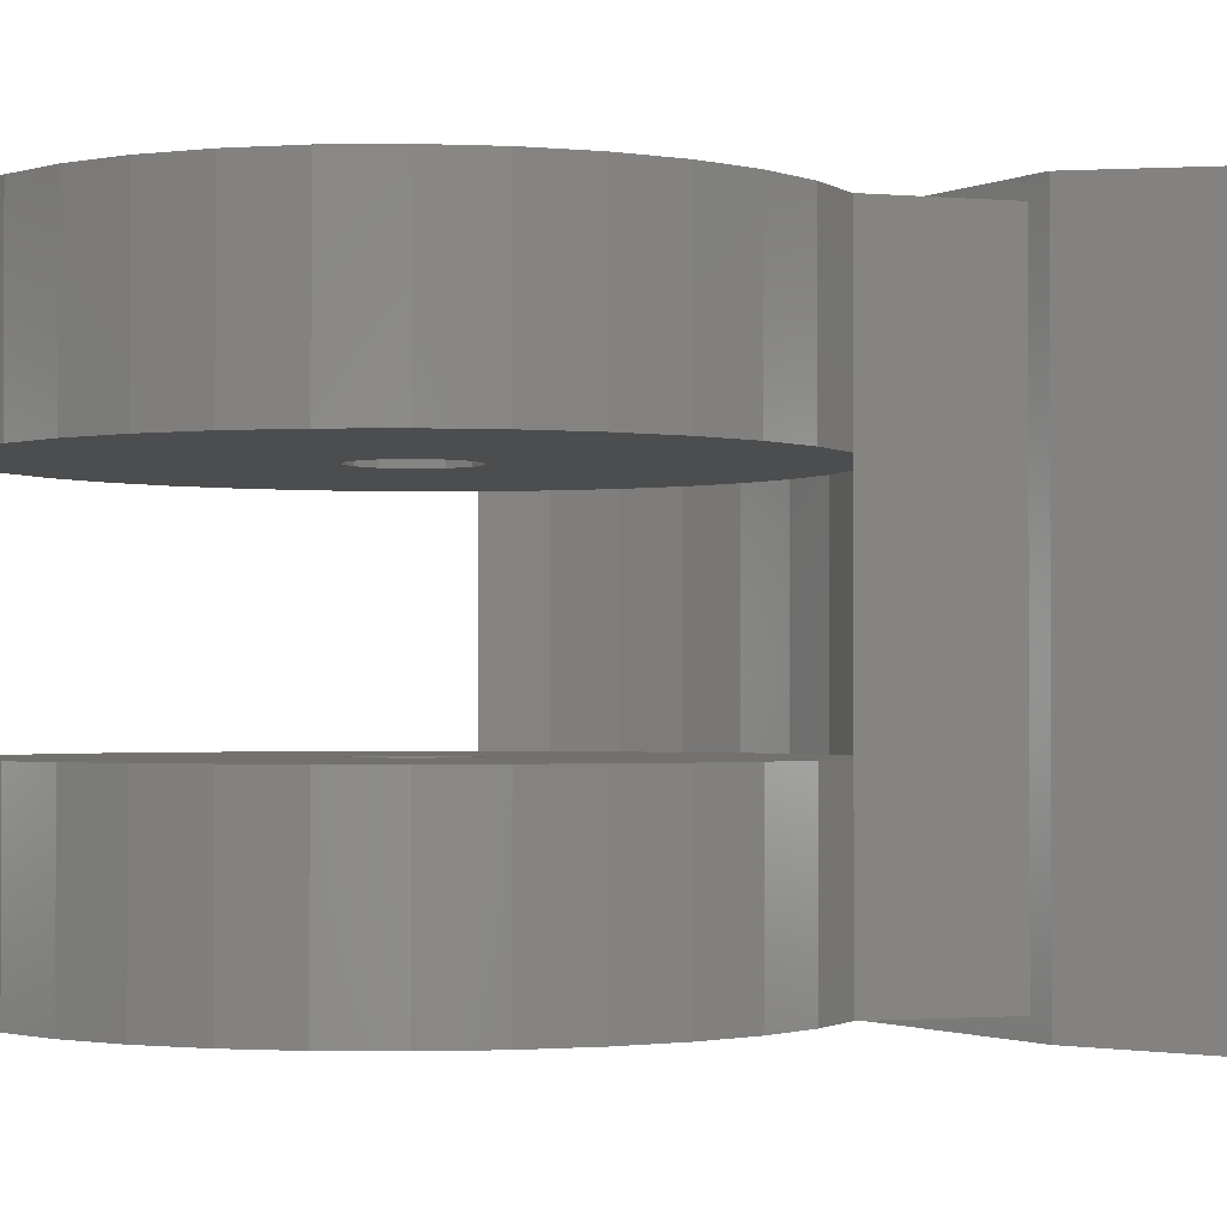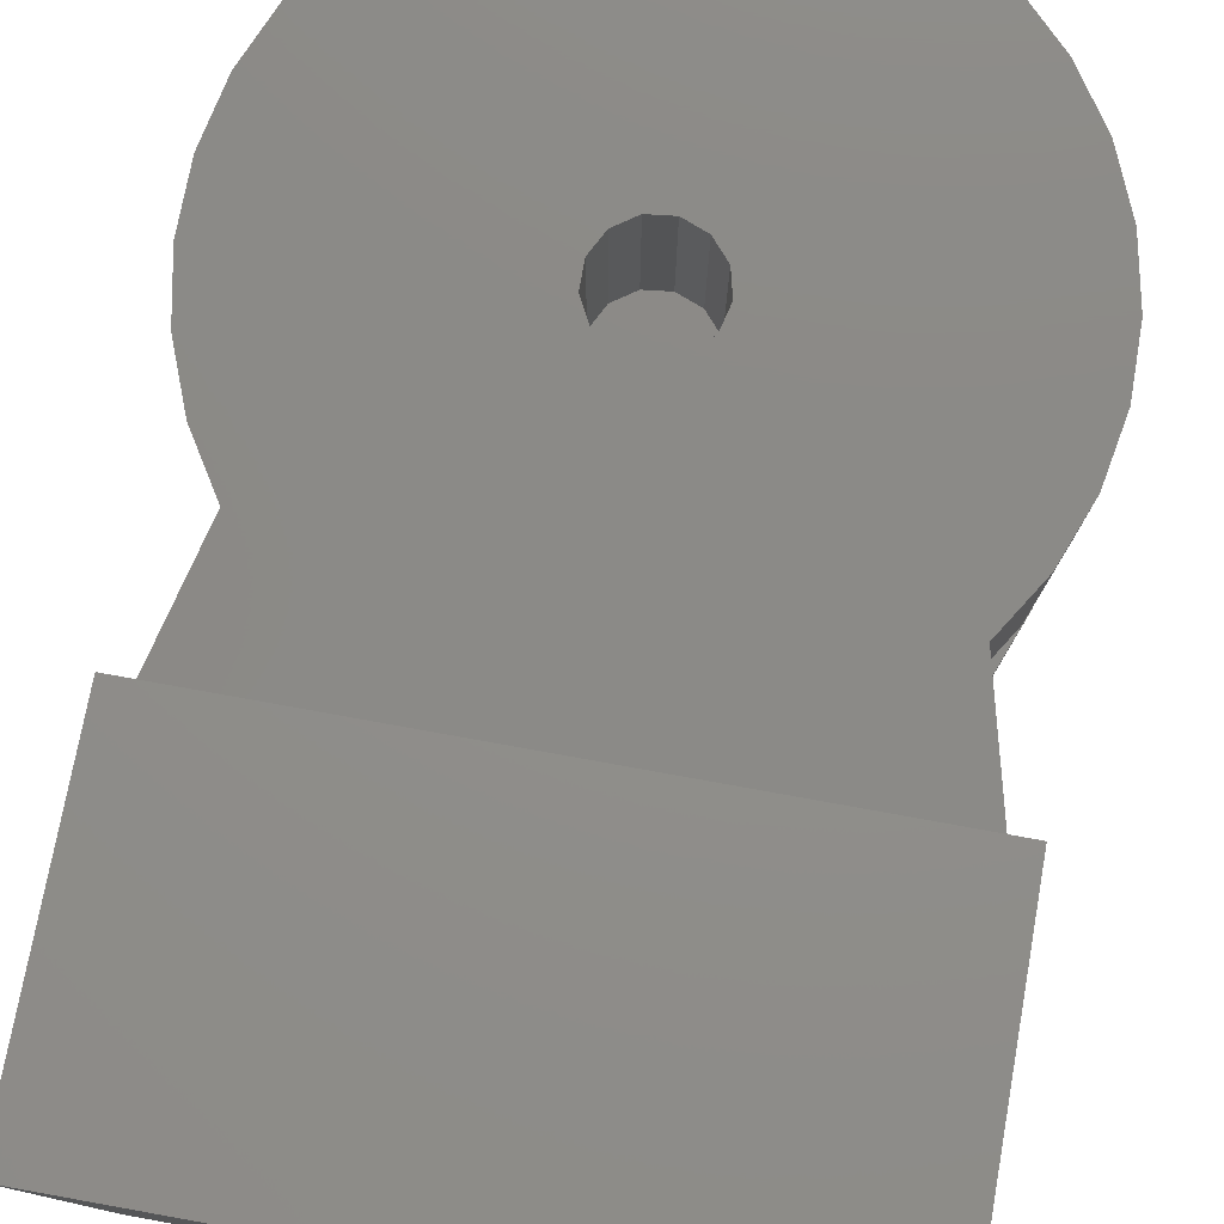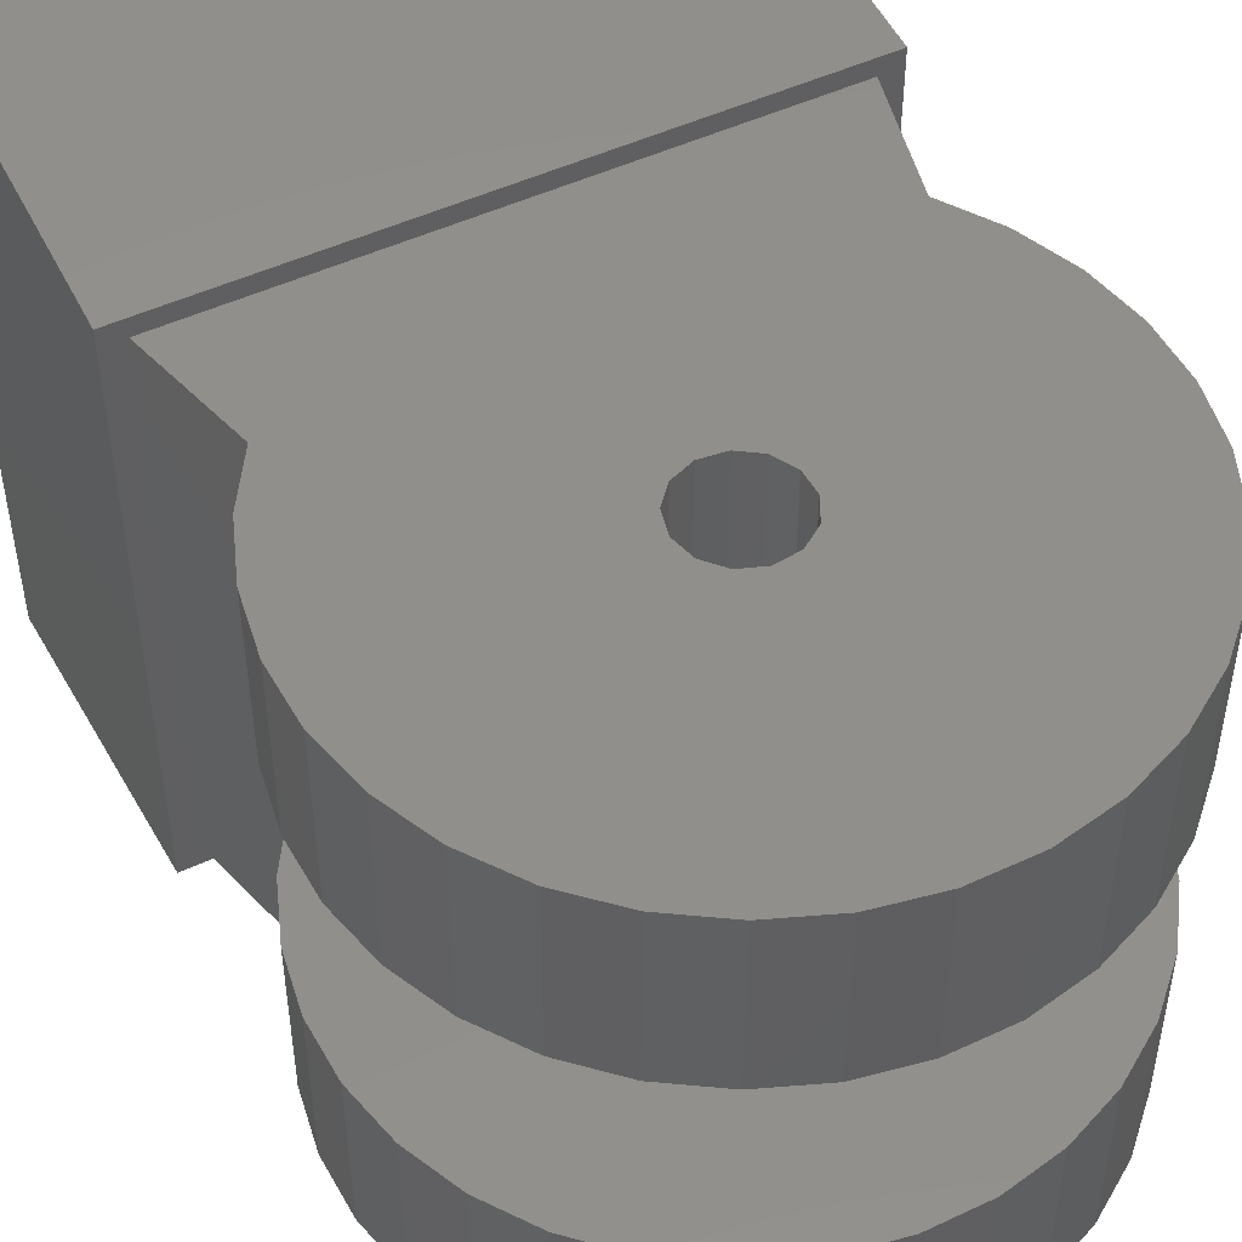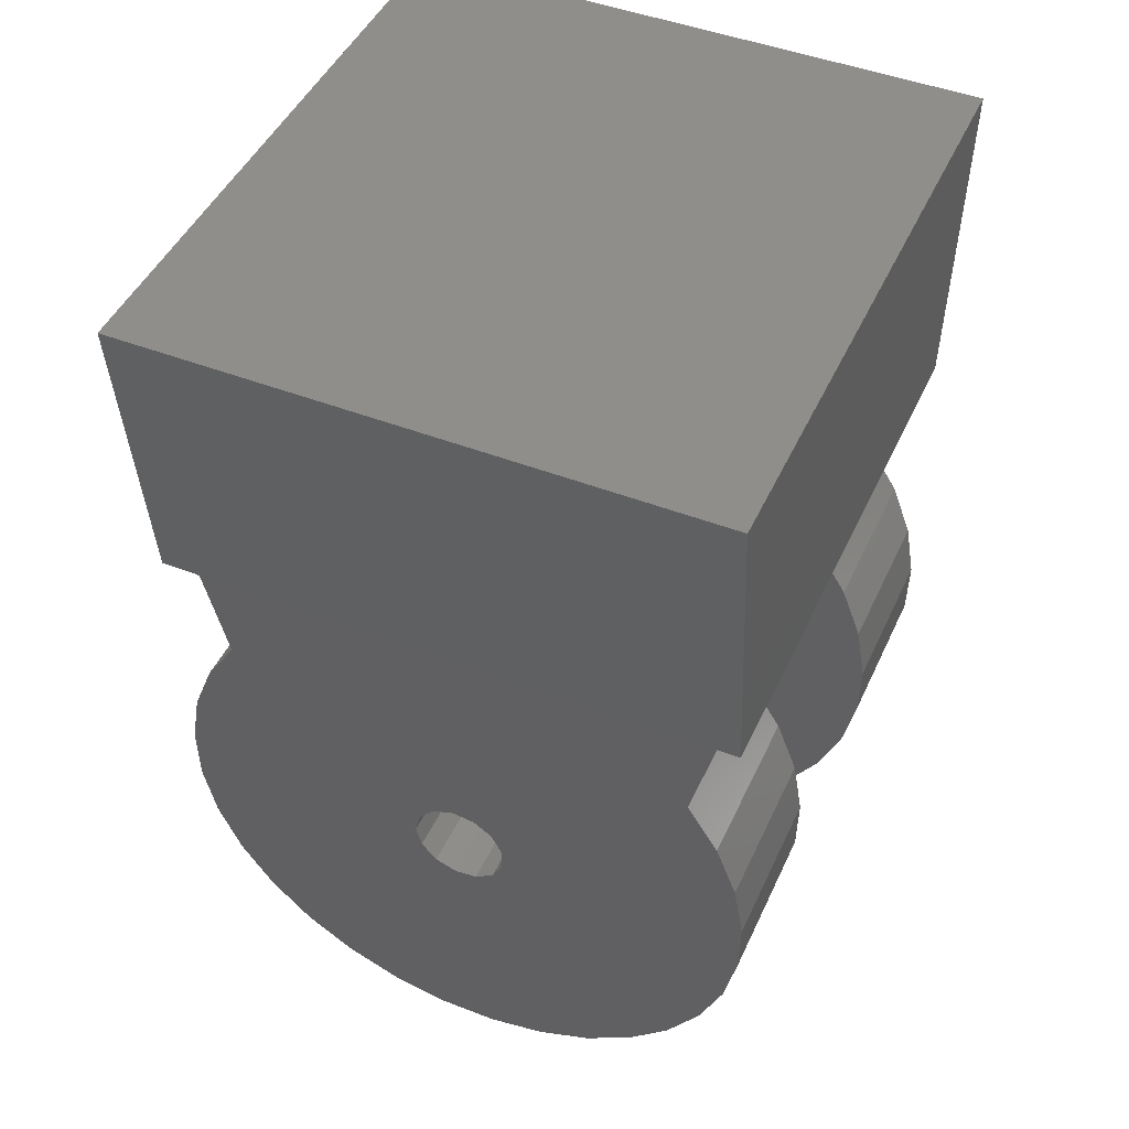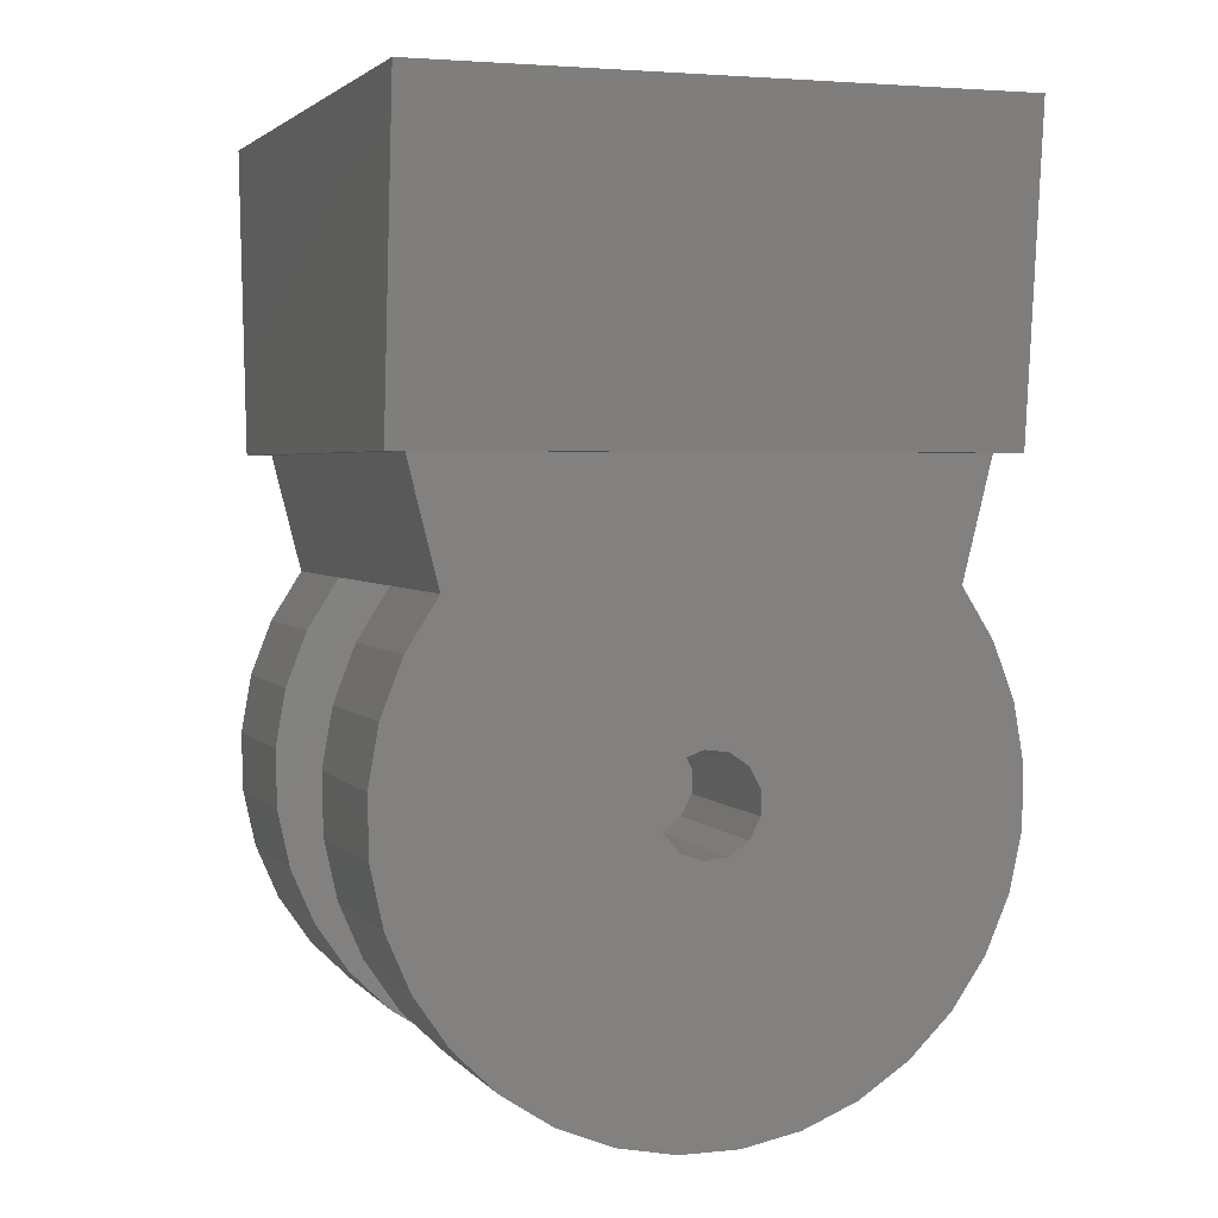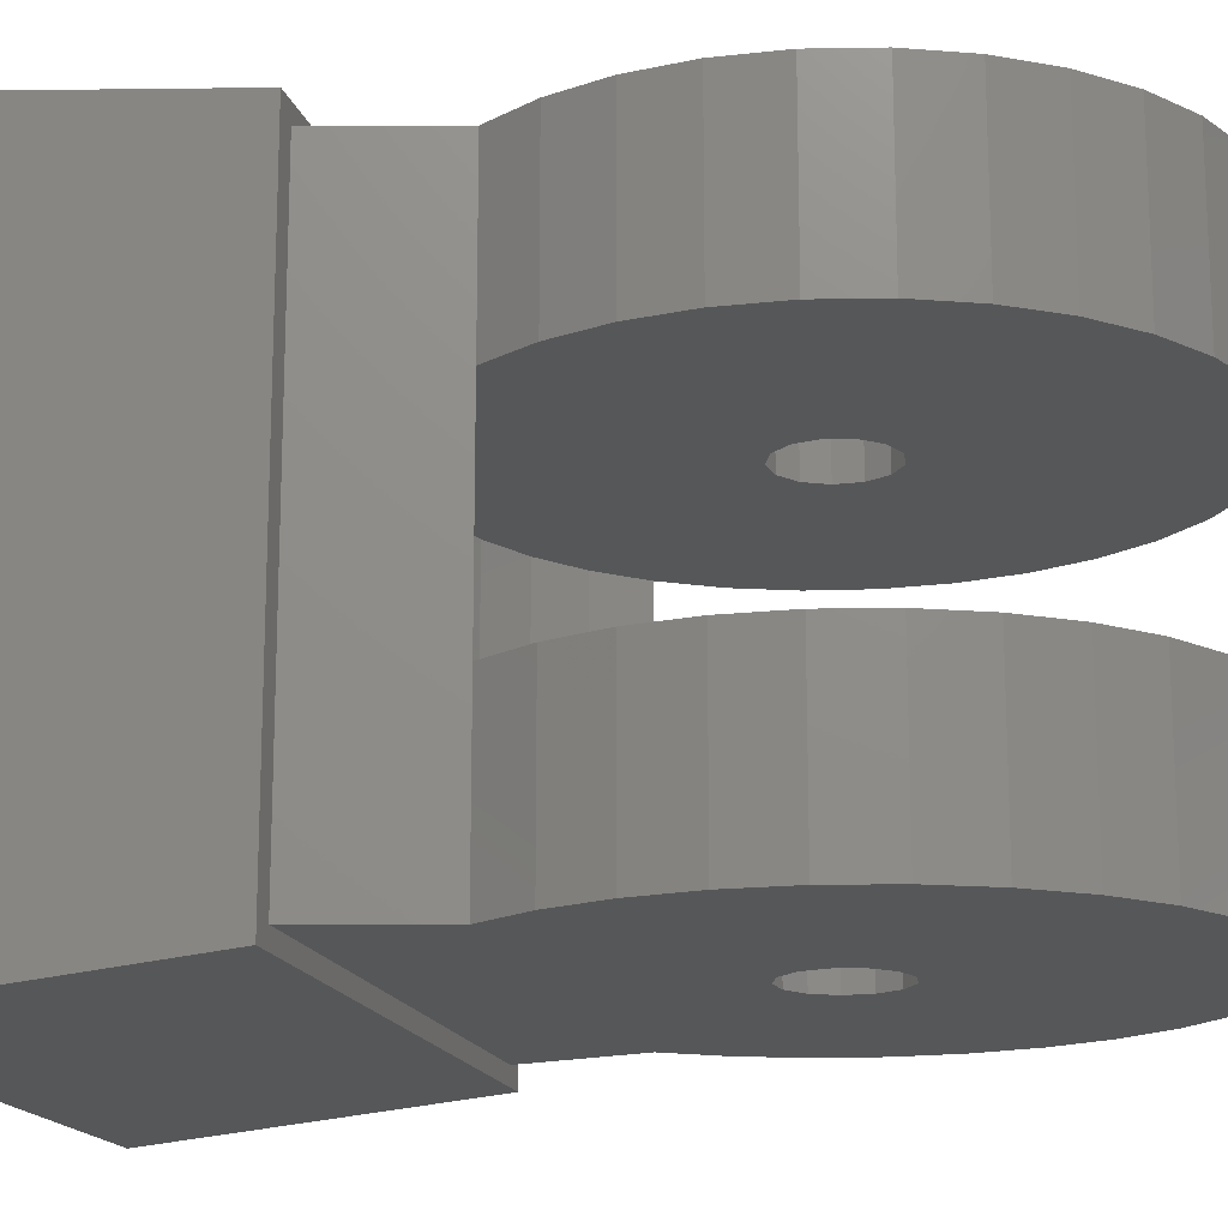
<metadata>
{"format":"stl","ext":"stl","renderer":"f3d","projection":"perspective","resolution":1024,"background":"white","views":[{"elev":-1.5,"azim":-121.9,"up":"+Y"},{"elev":78.6,"azim":10.2,"up":"+Y"},{"elev":49.1,"azim":152.6,"up":"+Y"},{"elev":46.5,"azim":-156.2,"up":"+Z"},{"elev":3.0,"azim":160.6,"up":"+Z"},{"elev":-16.5,"azim":104.1,"up":"+Y"}]}
</metadata>
<code>
# stl→obj: 205 verts, 414 faces
v 448.6 715.5 281.8
v 452.7 710.9 281.8
v 469.9 737.1 281.8
v 443.6 719 281.8
v 455.5 687.5 281.8
v 452.7 682.1 281.8
v 469.9 655.9 281.8
v 448.6 677.5 281.8
v 443.6 674 281.8
v 425.7 671.8 281.8
v 393.7 655.9 281.8
v 431.8 671.1 281.8
v 437.9 671.8 281.8
v 420 674 281.8
v 415 677.5 281.8
v 410.9 682.1 281.8
v 408.1 687.5 281.8
v 406.6 693.4 281.8
v 393.7 737.1 281.8
v 406.6 699.6 281.8
v 408.1 705.5 281.8
v 410.9 710.9 281.8
v 415 715.5 281.8
v 420 719 281.8
v 425.7 721.2 281.8
v 431.8 721.9 281.8
v 437.9 721.2 281.8
v 455.5 705.5 281.8
v 457 699.6 281.8
v 457 693.4 281.8
v 400.5 709.2 225.8
v 400.5 730.8 225.8
v 396.4 730.8 219.3
v 396.4 709.2 219.3
v 393.6 730.8 212.1
v 393.6 709.2 212.1
v 392.3 730.8 204.6
v 392.3 709.2 204.6
v 392.4 730.8 196.9
v 392.4 709.2 196.9
v 394 730.8 189.4
v 394 709.2 189.4
v 397.1 730.8 182.3
v 397.1 709.2 182.3
v 401.4 730.8 176
v 401.4 709.2 176
v 406.9 730.8 170.6
v 406.9 709.2 170.6
v 413.3 730.8 166.4
v 413.3 709.2 166.4
v 420.4 730.8 163.5
v 420.4 709.2 163.5
v 428 730.8 162
v 428 709.2 162
v 435.6 730.8 162
v 435.6 709.2 162
v 443.2 730.8 163.5
v 443.2 709.2 163.5
v 450.3 730.8 166.4
v 450.3 709.2 166.4
v 456.7 730.8 170.6
v 456.7 709.2 170.6
v 462.2 730.8 176
v 462.2 709.2 176
v 466.5 730.8 182.3
v 466.5 709.2 182.3
v 469.6 730.8 189.4
v 469.6 709.2 189.4
v 471.2 730.8 196.9
v 471.2 709.2 196.9
v 471.3 730.8 204.6
v 471.3 709.2 204.6
v 470 730.8 212.1
v 470 709.2 212.1
v 467.2 730.8 219.3
v 467.2 709.2 219.3
v 463.1 730.8 225.8
v 463.1 709.2 225.8
v 469.9 733 241.1
v 393.7 733 241.1
v 431.8 696.5 281.8
v 469.9 660 241.1
v 393.7 660 241.1
v 467 662.2 241.1
v 396.6 662.2 241.1
v 396.6 730.8 241.1
v 467 730.8 241.1
v 400.5 683.8 225.8
v 400.5 662.2 225.8
v 396.4 683.8 219.3
v 396.4 662.2 219.3
v 393.6 683.8 212.1
v 393.6 662.2 212.1
v 392.3 683.8 204.6
v 392.3 662.2 204.6
v 392.4 683.8 196.9
v 392.4 662.2 196.9
v 394 683.8 189.4
v 394 662.2 189.4
v 397.1 683.8 182.3
v 397.1 662.2 182.3
v 401.4 683.8 176
v 401.4 662.2 176
v 406.9 683.8 170.6
v 406.9 662.2 170.6
v 413.3 683.8 166.4
v 413.3 662.2 166.4
v 420.4 683.8 163.5
v 420.4 662.2 163.5
v 428 683.8 162
v 428 662.2 162
v 435.6 683.8 162
v 435.6 662.2 162
v 443.2 683.8 163.5
v 443.2 662.2 163.5
v 450.3 683.8 166.4
v 450.3 662.2 166.4
v 456.7 683.8 170.6
v 456.7 662.2 170.6
v 462.2 683.8 176
v 462.2 662.2 176
v 466.5 683.8 182.3
v 466.5 662.2 182.3
v 469.6 683.8 189.4
v 469.6 662.2 189.4
v 471.2 683.8 196.9
v 471.2 662.2 196.9
v 471.3 683.8 204.6
v 471.3 662.2 204.6
v 470 683.8 212.1
v 470 662.2 212.1
v 467.2 683.8 219.3
v 467.2 662.2 219.3
v 463.1 683.8 225.8
v 463.1 662.2 225.8
v 437.4 662.2 198.5
v 438.1 662.2 201.5
v 435.4 662.2 196.3
v 432.6 662.2 195.2
v 429.5 662.2 195.5
v 429.5 662.2 207.4
v 432.6 662.2 207.8
v 435.4 662.2 206.7
v 437.4 662.2 204.4
v 427 662.2 197.3
v 425.6 662.2 200
v 425.6 662.2 203
v 427 662.2 205.7
v 435.4 730.8 196.3
v 437.4 730.8 198.5
v 438.1 730.8 201.5
v 437.4 730.8 204.4
v 425.6 730.8 200
v 425.6 730.8 203
v 432.6 730.8 195.2
v 427 730.8 205.7
v 429.5 730.8 195.5
v 427 730.8 197.3
v 435.4 730.8 206.7
v 432.6 730.8 207.8
v 429.5 730.8 207.4
v 458.2 709.2 231.1
v 458.2 683.8 231.1
v 452.4 709.2 235.4
v 452.4 683.8 235.4
v 445.9 709.2 238.5
v 445.9 683.8 238.5
v 439 709.2 240.5
v 439 683.8 240.5
v 431.8 709.2 241.1
v 431.8 683.8 241.1
v 424.6 709.2 240.5
v 424.6 683.8 240.5
v 417.7 709.2 238.5
v 417.7 683.8 238.5
v 411.2 709.2 235.4
v 411.2 683.8 235.4
v 405.4 709.2 231.1
v 405.4 683.8 231.1
v 437.4 709.2 198.5
v 438.1 709.2 201.5
v 435.4 709.2 196.3
v 432.6 709.2 195.2
v 429.5 709.2 195.5
v 427 709.2 205.7
v 425.6 709.2 203
v 435.4 709.2 206.7
v 437.4 709.2 204.4
v 432.6 709.2 207.8
v 427 709.2 197.3
v 425.6 709.2 200
v 429.5 709.2 207.4
v 425.6 683.8 200
v 425.6 683.8 203
v 432.6 683.8 195.2
v 429.5 683.8 195.5
v 437.4 683.8 204.4
v 429.5 683.8 207.4
v 427 683.8 205.7
v 427 683.8 197.3
v 437.4 683.8 198.5
v 438.1 683.8 201.5
v 435.4 683.8 196.3
v 435.4 683.8 206.7
v 432.6 683.8 207.8
f 1 2 3
f 1 3 4
f 5 6 7
f 7 6 8
f 7 8 9
f 10 11 12
f 12 11 7
f 12 7 13
f 13 7 9
f 10 14 11
f 11 14 15
f 11 15 16
f 16 17 11
f 11 17 18
f 11 18 19
f 19 18 20
f 19 20 21
f 21 22 19
f 19 22 23
f 19 23 24
f 24 25 19
f 19 25 26
f 19 26 3
f 3 26 27
f 3 27 4
f 2 28 3
f 3 28 29
f 3 29 7
f 7 29 30
f 7 30 5
f 31 32 33
f 31 33 34
f 34 33 35
f 34 35 36
f 36 35 37
f 36 37 38
f 38 37 39
f 38 39 40
f 40 39 41
f 40 41 42
f 42 41 43
f 42 43 44
f 44 43 45
f 44 45 46
f 46 45 47
f 46 47 48
f 48 47 49
f 48 49 50
f 50 49 51
f 50 51 52
f 52 51 53
f 52 53 54
f 54 53 55
f 54 55 56
f 56 55 57
f 56 57 58
f 58 57 59
f 58 59 60
f 60 59 61
f 60 61 62
f 62 61 63
f 62 63 64
f 64 63 65
f 64 65 66
f 66 65 67
f 66 67 68
f 68 67 69
f 68 69 70
f 70 69 71
f 70 71 72
f 72 71 73
f 72 73 74
f 74 73 75
f 74 75 76
f 76 75 77
f 76 77 78
f 3 79 19
f 19 79 80
f 26 25 81
f 26 81 27
f 2 1 81
f 81 1 4
f 81 4 27
f 30 29 81
f 81 29 28
f 81 28 2
f 8 6 81
f 81 6 5
f 81 5 30
f 12 13 81
f 81 13 9
f 81 9 8
f 15 14 81
f 81 14 10
f 81 10 12
f 18 17 81
f 81 17 16
f 81 16 15
f 22 21 81
f 81 21 20
f 81 20 18
f 25 24 81
f 81 24 23
f 81 23 22
f 82 7 83
f 83 7 11
f 84 82 85
f 85 82 83
f 85 83 86
f 86 83 80
f 86 80 87
f 87 80 79
f 87 79 84
f 84 79 82
f 3 7 79
f 79 7 82
f 83 11 80
f 80 11 19
f 86 32 31
f 86 31 85
f 85 31 88
f 85 88 89
f 89 88 90
f 89 90 91
f 91 90 92
f 91 92 93
f 93 92 94
f 93 94 95
f 95 94 96
f 95 96 97
f 97 96 98
f 97 98 99
f 99 98 100
f 99 100 101
f 101 100 102
f 101 102 103
f 103 102 104
f 103 104 105
f 105 104 106
f 105 106 107
f 107 106 108
f 107 108 109
f 109 108 110
f 109 110 111
f 111 110 112
f 111 112 113
f 113 112 114
f 113 114 115
f 115 114 116
f 115 116 117
f 117 116 118
f 117 118 119
f 119 118 120
f 119 120 121
f 121 120 122
f 121 122 123
f 123 122 124
f 123 124 125
f 125 124 126
f 125 126 127
f 127 126 128
f 127 128 129
f 129 128 130
f 129 130 131
f 131 130 132
f 131 132 133
f 133 132 134
f 133 134 135
f 84 135 134
f 84 134 87
f 87 134 78
f 87 78 77
f 84 85 135
f 135 85 89
f 123 125 136
f 136 125 127
f 136 127 137
f 123 136 121
f 121 136 138
f 121 138 119
f 119 138 117
f 117 138 139
f 117 139 115
f 140 111 139
f 139 111 113
f 139 113 115
f 89 91 135
f 135 91 93
f 135 93 141
f 141 142 135
f 135 142 143
f 135 143 133
f 133 143 144
f 133 144 131
f 131 144 137
f 131 137 129
f 129 137 127
f 103 145 101
f 101 145 146
f 101 146 99
f 99 146 97
f 103 105 145
f 145 105 107
f 145 107 140
f 140 107 109
f 140 109 111
f 97 146 95
f 95 146 147
f 95 147 93
f 93 147 148
f 93 148 141
f 86 87 32
f 32 87 77
f 65 63 149
f 149 150 77
f 77 150 151
f 77 151 152
f 41 39 153
f 153 39 37
f 153 37 154
f 155 55 53
f 32 156 33
f 33 156 154
f 33 154 35
f 35 154 37
f 155 53 157
f 63 61 149
f 149 61 59
f 149 59 155
f 155 59 57
f 155 57 55
f 41 153 43
f 43 153 158
f 43 158 45
f 77 75 149
f 149 75 73
f 149 73 71
f 152 159 77
f 77 159 160
f 77 160 32
f 32 160 161
f 32 161 156
f 53 51 157
f 157 51 49
f 157 49 158
f 158 49 47
f 158 47 45
f 71 69 149
f 149 69 67
f 149 67 65
f 78 134 162
f 162 134 163
f 162 163 164
f 164 163 165
f 164 165 166
f 166 165 167
f 166 167 168
f 168 167 169
f 168 169 170
f 170 169 171
f 170 171 172
f 172 171 173
f 172 173 174
f 174 173 175
f 174 175 176
f 176 175 177
f 176 177 178
f 178 177 179
f 178 179 31
f 31 179 88
f 66 68 180
f 180 68 70
f 180 70 181
f 66 180 64
f 64 180 182
f 64 182 62
f 62 182 60
f 60 182 183
f 60 183 58
f 184 54 183
f 183 54 56
f 183 56 58
f 178 31 185
f 185 31 34
f 185 34 186
f 187 164 166
f 70 72 181
f 181 72 74
f 181 74 188
f 187 166 189
f 46 190 44
f 44 190 191
f 44 191 42
f 178 185 176
f 176 185 192
f 176 192 174
f 166 168 189
f 189 168 170
f 189 170 192
f 192 170 172
f 192 172 174
f 74 76 188
f 188 76 78
f 188 78 187
f 187 78 162
f 187 162 164
f 46 48 190
f 190 48 50
f 190 50 184
f 184 50 52
f 184 52 54
f 34 36 186
f 186 36 38
f 186 38 191
f 191 38 40
f 191 40 42
f 98 96 193
f 193 96 94
f 193 94 194
f 195 112 110
f 195 110 196
f 197 132 130
f 175 198 177
f 177 198 199
f 177 199 179
f 94 92 194
f 194 92 90
f 194 90 199
f 199 90 88
f 199 88 179
f 98 193 100
f 100 193 200
f 100 200 102
f 201 122 120
f 197 130 202
f 110 108 196
f 196 108 106
f 196 106 200
f 200 106 104
f 200 104 102
f 201 120 203
f 130 128 202
f 202 128 126
f 202 126 201
f 201 126 124
f 201 124 122
f 132 197 134
f 134 197 204
f 134 204 163
f 205 167 204
f 204 167 165
f 204 165 163
f 120 118 203
f 203 118 116
f 203 116 195
f 195 116 114
f 195 114 112
f 175 173 198
f 198 173 171
f 198 171 205
f 205 171 169
f 205 169 167
f 202 137 197
f 197 137 144
f 197 144 204
f 204 144 143
f 204 143 205
f 205 143 142
f 205 142 198
f 198 142 141
f 198 141 199
f 199 141 148
f 199 148 194
f 194 148 147
f 194 147 193
f 193 147 146
f 193 146 200
f 200 146 145
f 200 145 196
f 196 145 140
f 196 140 195
f 195 140 139
f 195 139 203
f 203 139 138
f 203 138 201
f 201 138 136
f 201 136 202
f 202 136 137
f 151 181 152
f 152 181 188
f 152 188 159
f 159 188 187
f 159 187 160
f 160 187 189
f 160 189 161
f 161 189 192
f 161 192 156
f 156 192 185
f 156 185 154
f 154 185 186
f 154 186 153
f 153 186 191
f 153 191 158
f 158 191 190
f 158 190 157
f 157 190 184
f 157 184 155
f 155 184 183
f 155 183 149
f 149 183 182
f 149 182 150
f 150 182 180
f 150 180 151
f 151 180 181

</code>
